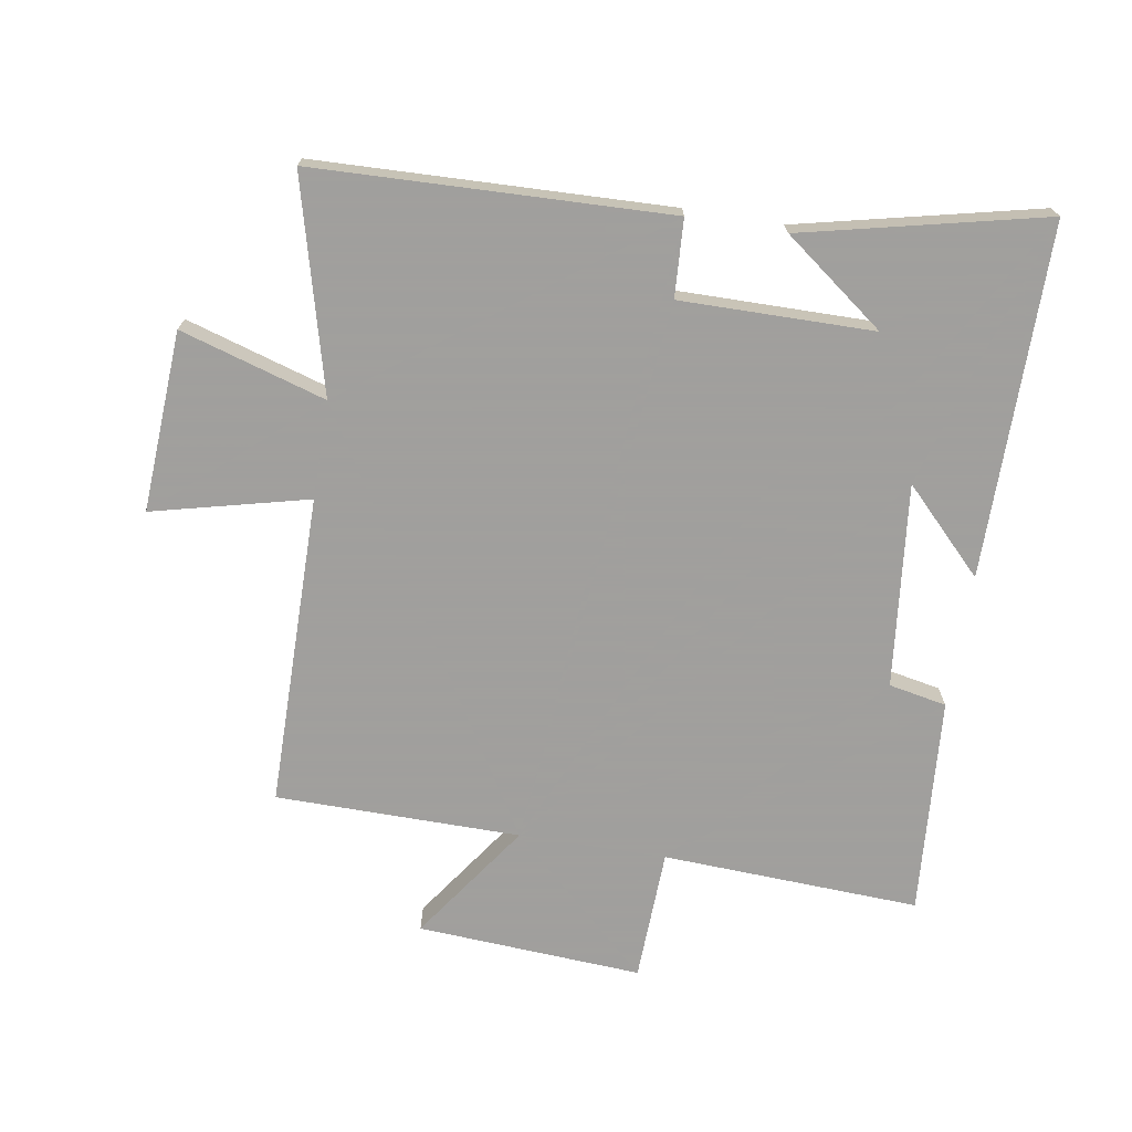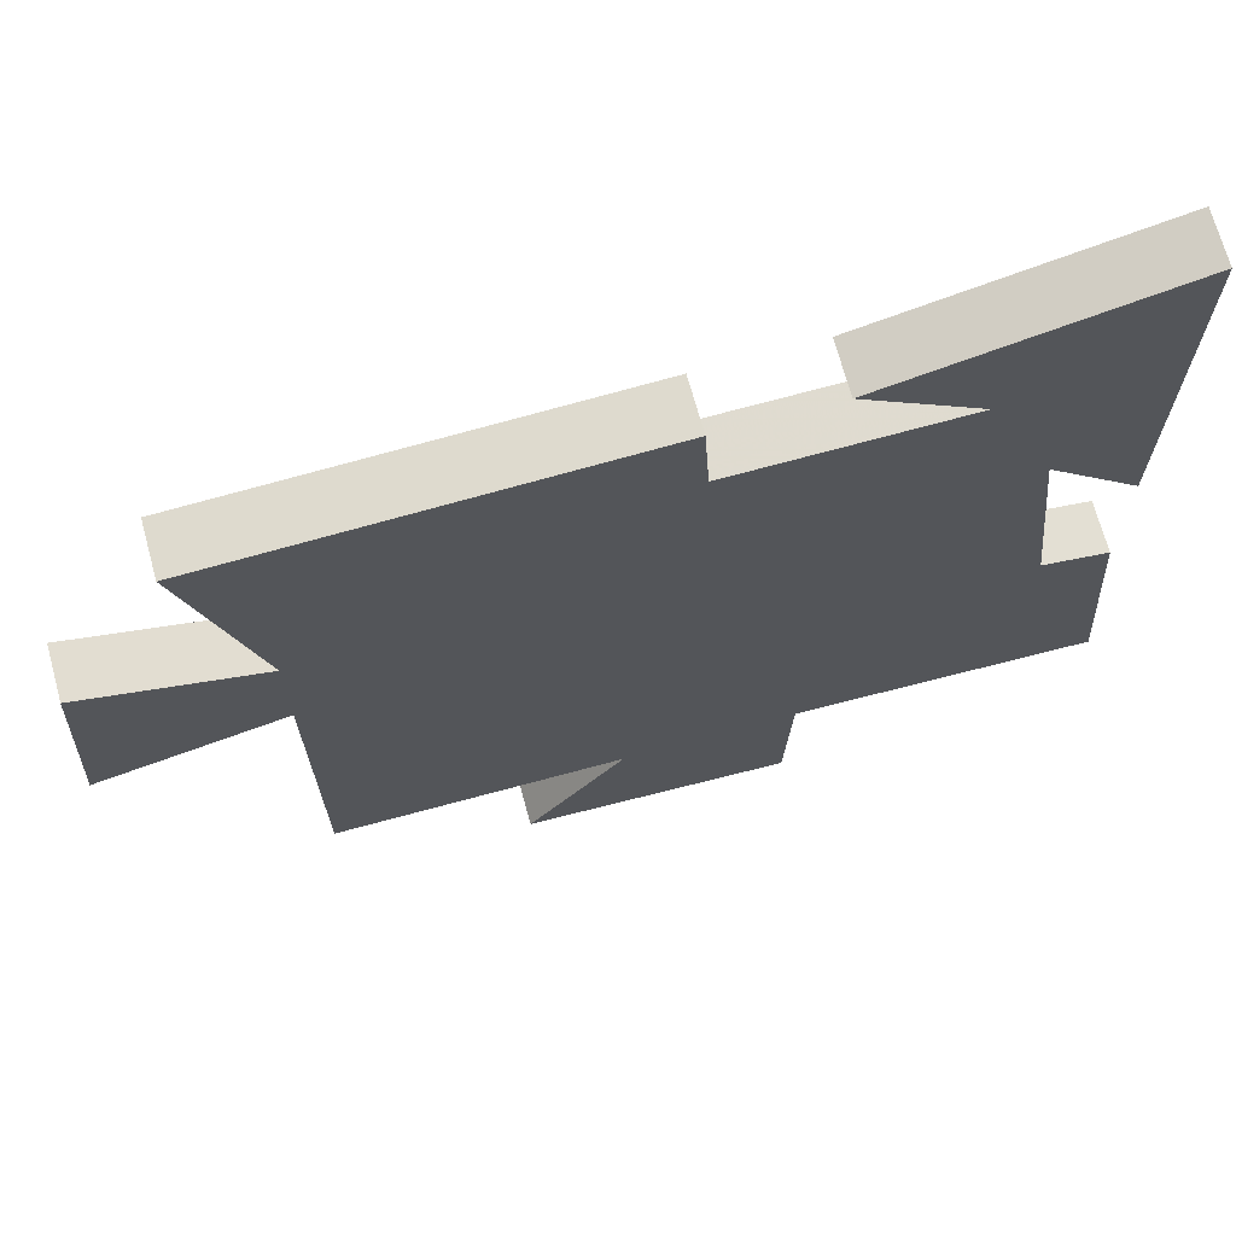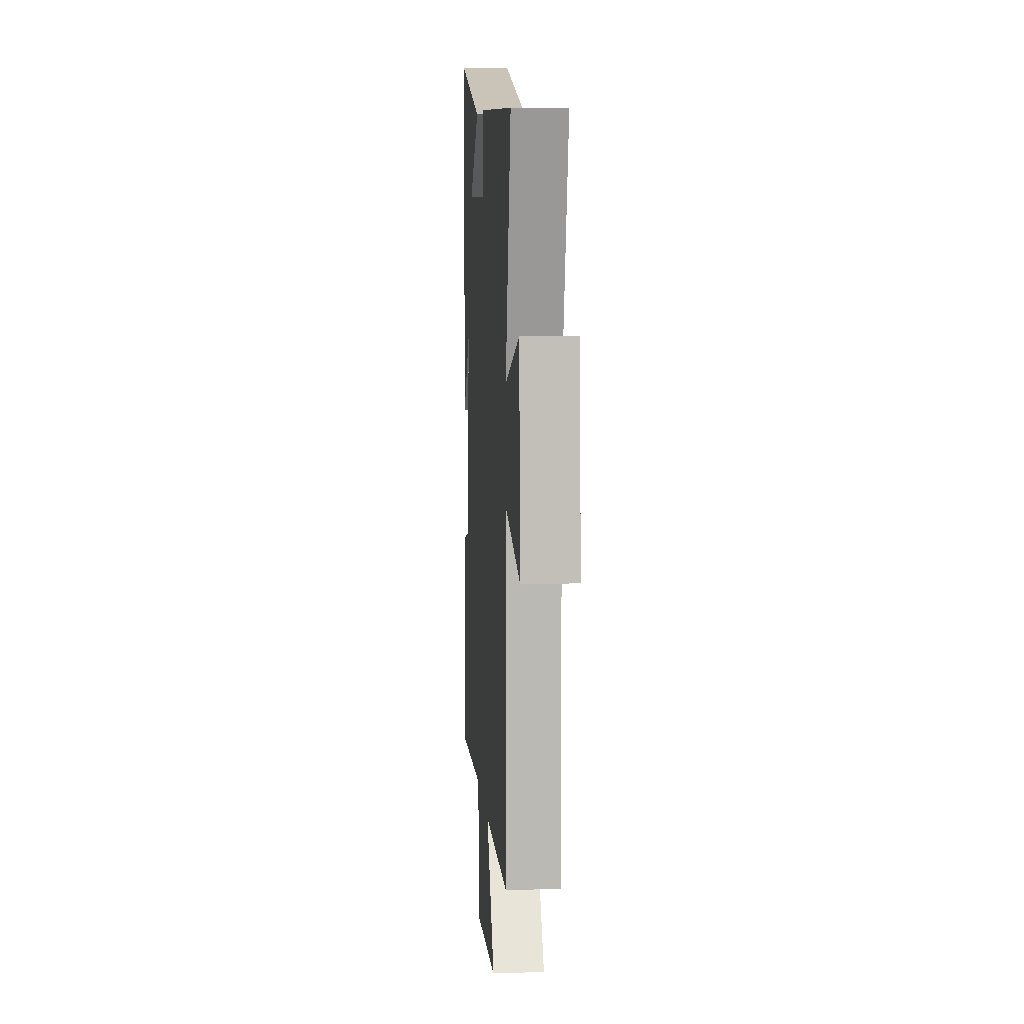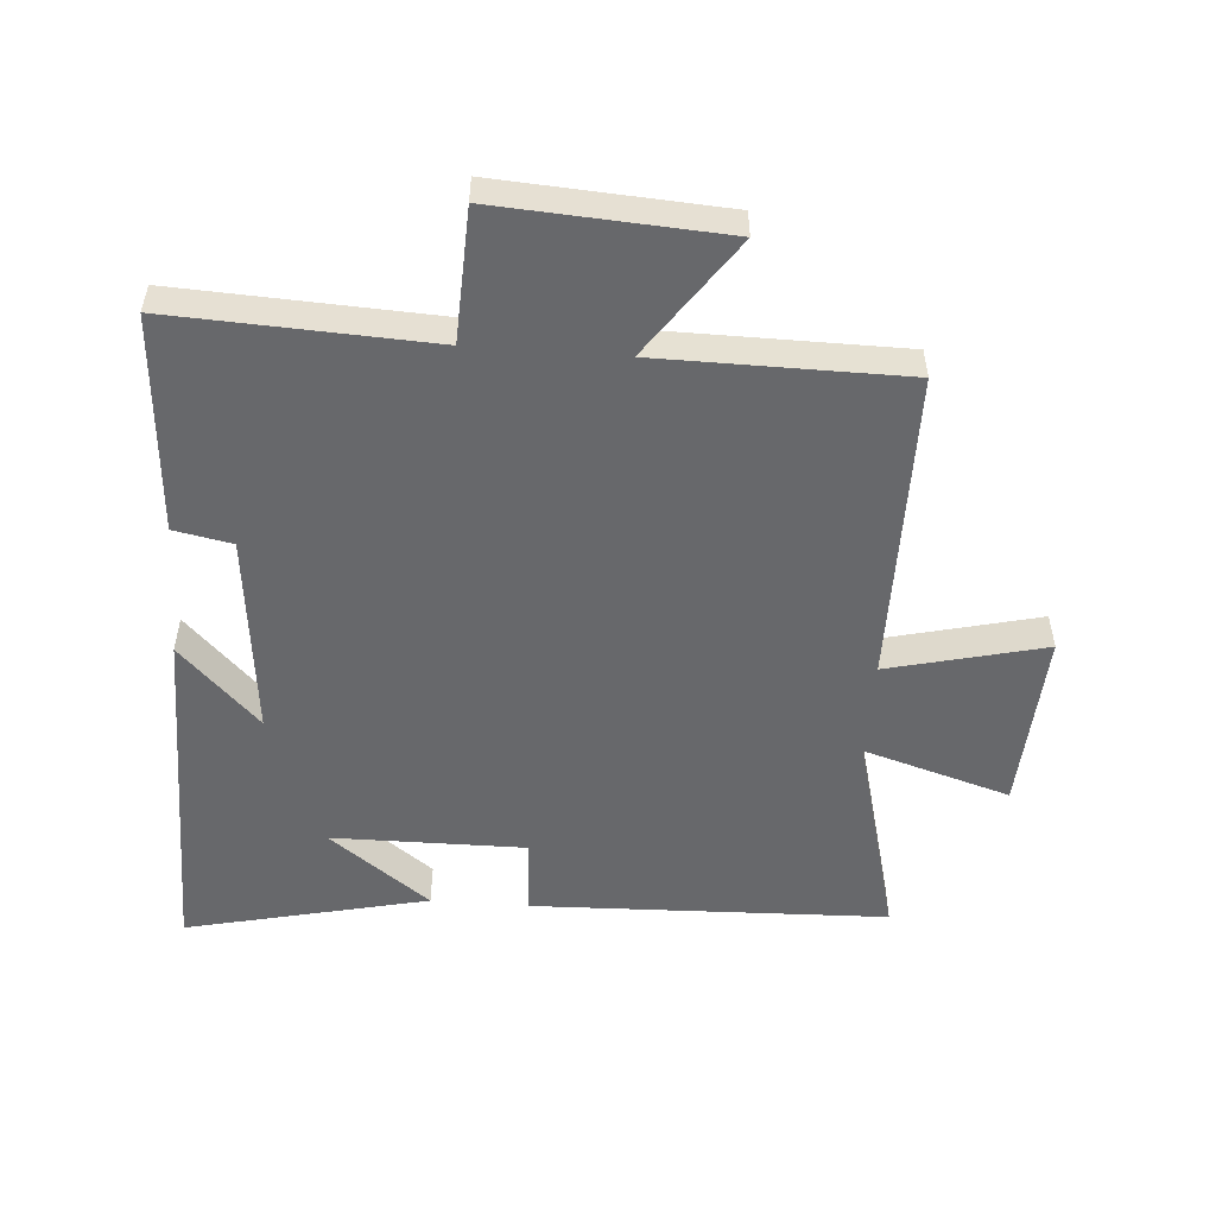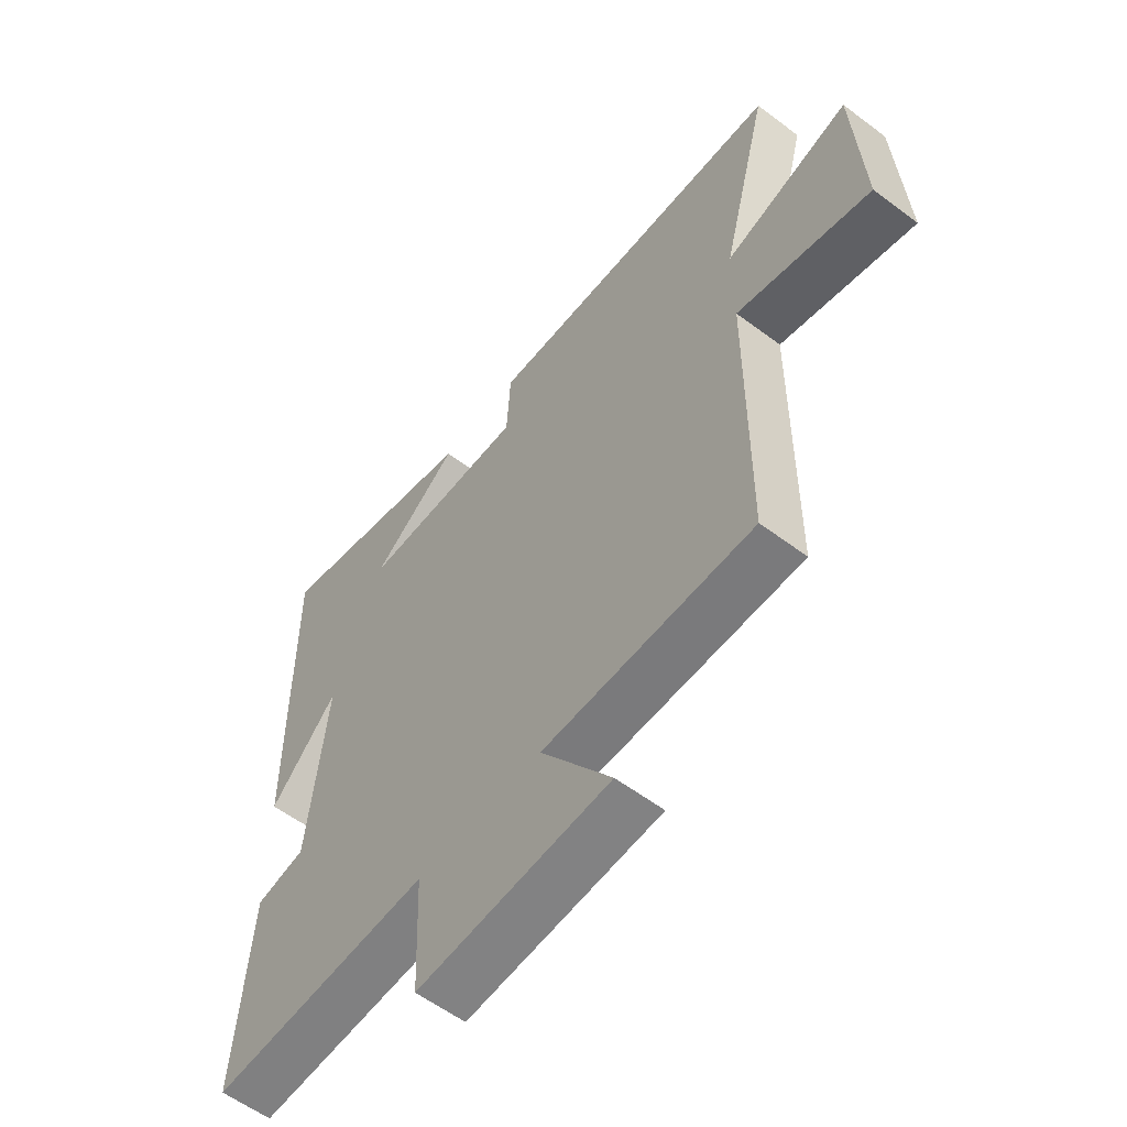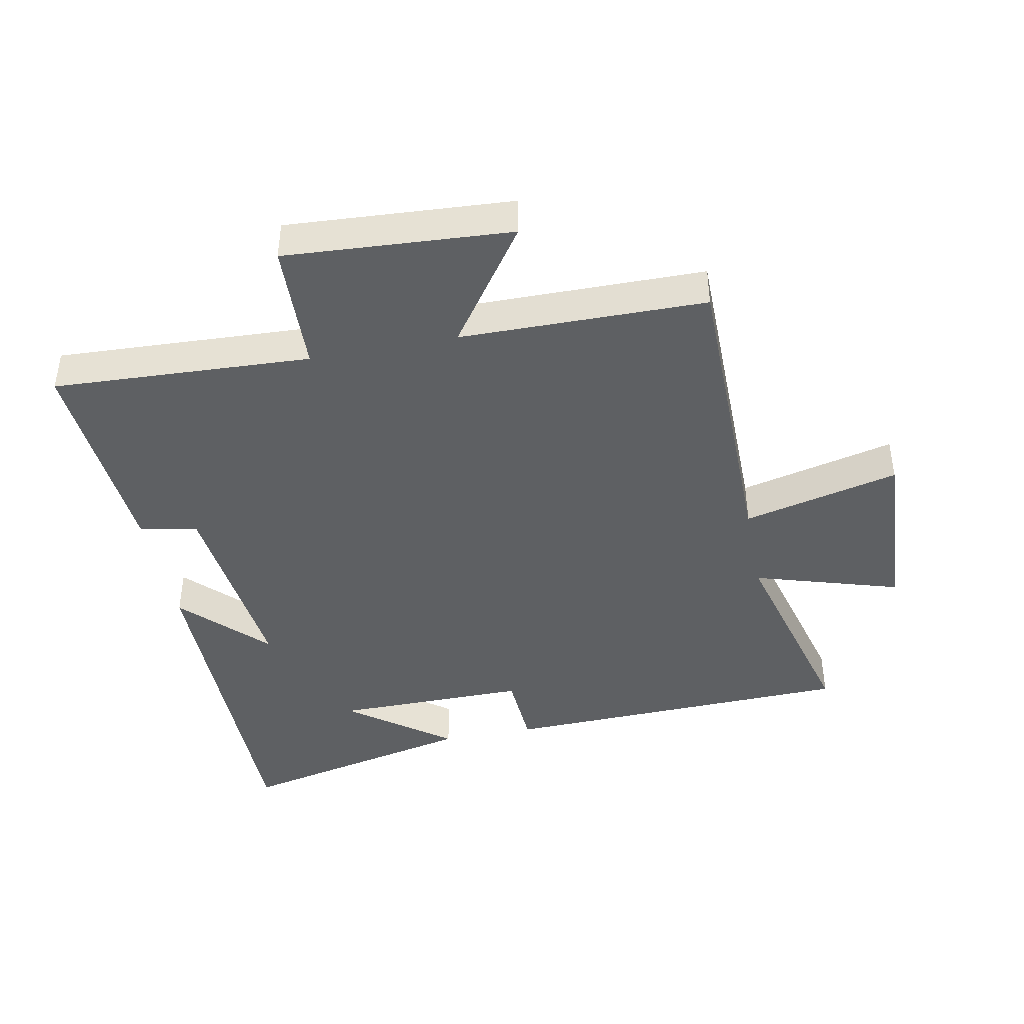
<metadata>
{"format":"obj","ext":"obj","renderer":"f3d","projection":"perspective","resolution":1024,"background":"white","views":[{"elev":-71.5,"azim":-9.3,"up":"+Y"},{"elev":70.0,"azim":-15.3,"up":"+Z"},{"elev":7.0,"azim":-94.0,"up":"+Z"},{"elev":-52.4,"azim":175.7,"up":"+Y"},{"elev":-57.8,"azim":-128.0,"up":"+Z"},{"elev":-42.4,"azim":-168.9,"up":"+Y"}]}
</metadata>
<code>
v -0.587 0.07 0.482
v -0.03 0.07 0.5
v -0.023 0.07 0.378
v 0.281 0.07 0.38
v 0.122 0.07 0.5
v 0.502 0.07 0.587
v 0.5 0.07 0.033
v 0.375 0.07 0.161
v 0.409 0.07 -0.159
v 0.5 0.07 -0.177
v 0.525 0.07 -0.519
v 0.12 0.07 -0.5
v 0.112 0.07 -0.708
v -0.242 0.07 -0.686
v -0.112 0.07 -0.5
v -0.497 0.07 -0.497
v -0.5 0.07 -0.006
v -0.745 0.07 -0.066
v -0.729 0.07 0.218
v -0.5 0.07 0.148
v -0.587 0 0.482
v -0.03 0 0.5
v -0.023 0 0.378
v 0.281 0 0.38
v 0.122 0 0.5
v 0.502 0 0.587
v 0.5 0 0.033
v 0.375 0 0.161
v 0.409 0 -0.159
v 0.5 0 -0.177
v 0.525 0 -0.519
v 0.12 0 -0.5
v 0.112 0 -0.708
v -0.242 0 -0.686
v -0.112 0 -0.5
v -0.497 0 -0.497
v -0.5 0 -0.006
v -0.745 0 -0.066
v -0.729 0 0.218
v -0.5 0 0.148
f 17 18 19 20
f 15 16 17 20
f 15 20 1 2
f 12 13 14 15
f 9 10 11 12
f 8 9 12 15
f 6 7 8
f 4 5 6
f 4 6 8 15
f 15 2 3
f 3 4 15
f 40 39 38 37
f 40 37 36 35
f 22 21 40 35
f 35 34 33 32
f 32 31 30 29
f 35 32 29 28
f 28 27 26
f 26 25 24
f 35 28 26 24
f 23 22 35
f 35 24 23
f 1 21 22 2
f 2 22 23 3
f 3 23 24 4
f 4 24 25 5
f 5 25 26 6
f 6 26 27 7
f 7 27 28 8
f 8 28 29 9
f 9 29 30 10
f 10 30 31 11
f 11 31 32 12
f 12 32 33 13
f 13 33 34 14
f 14 34 35 15
f 15 35 36 16
f 16 36 37 17
f 17 37 38 18
f 18 38 39 19
f 19 39 40 20
f 20 40 21 1

</code>
